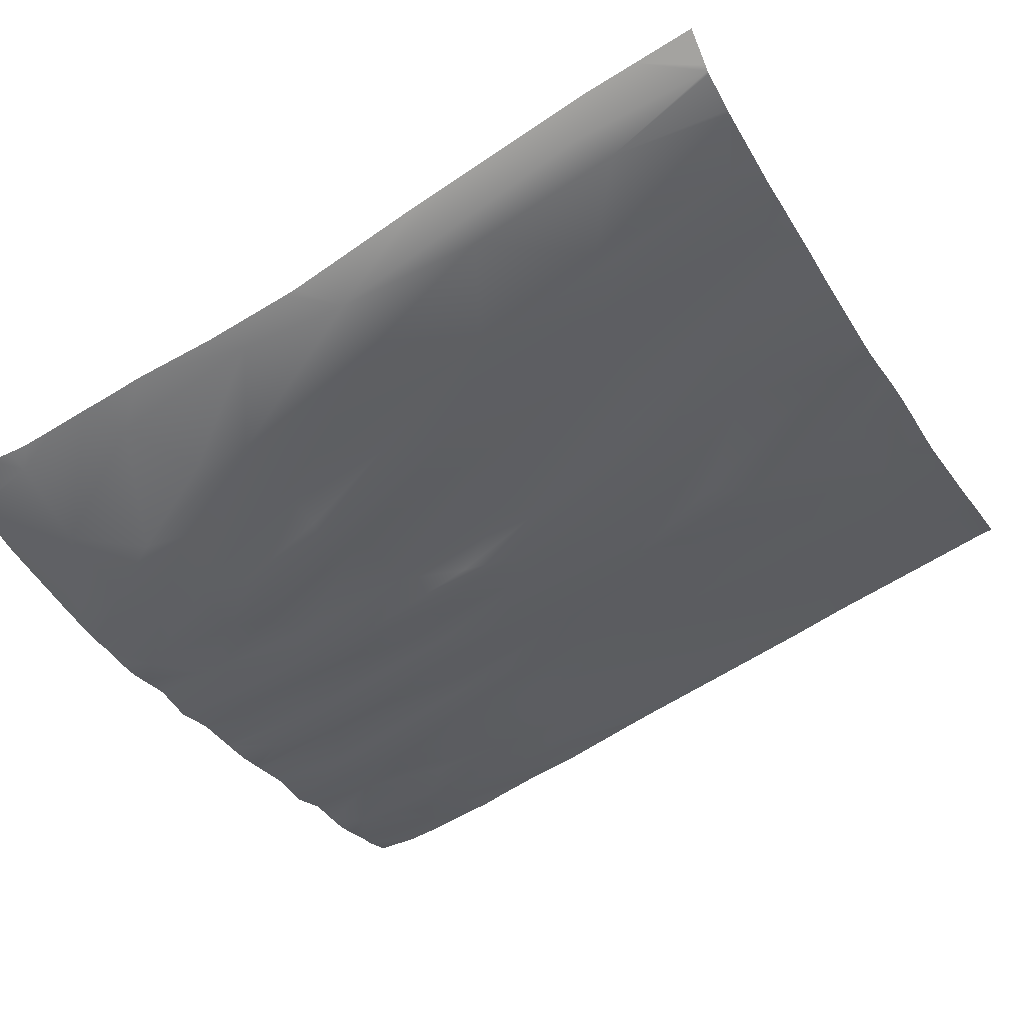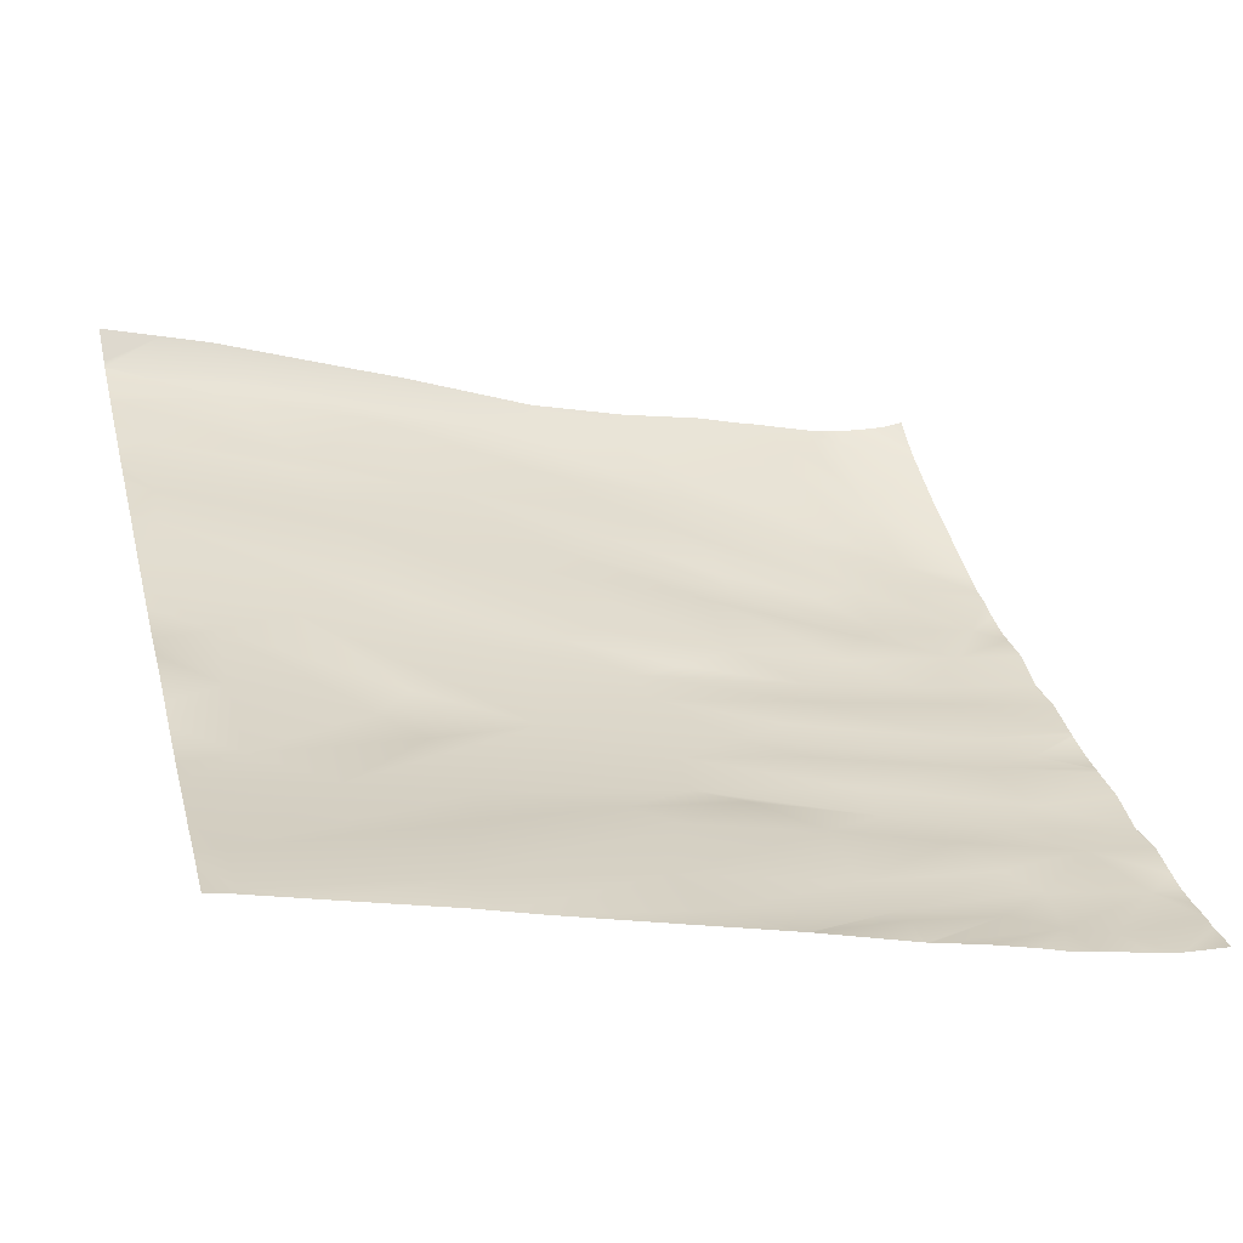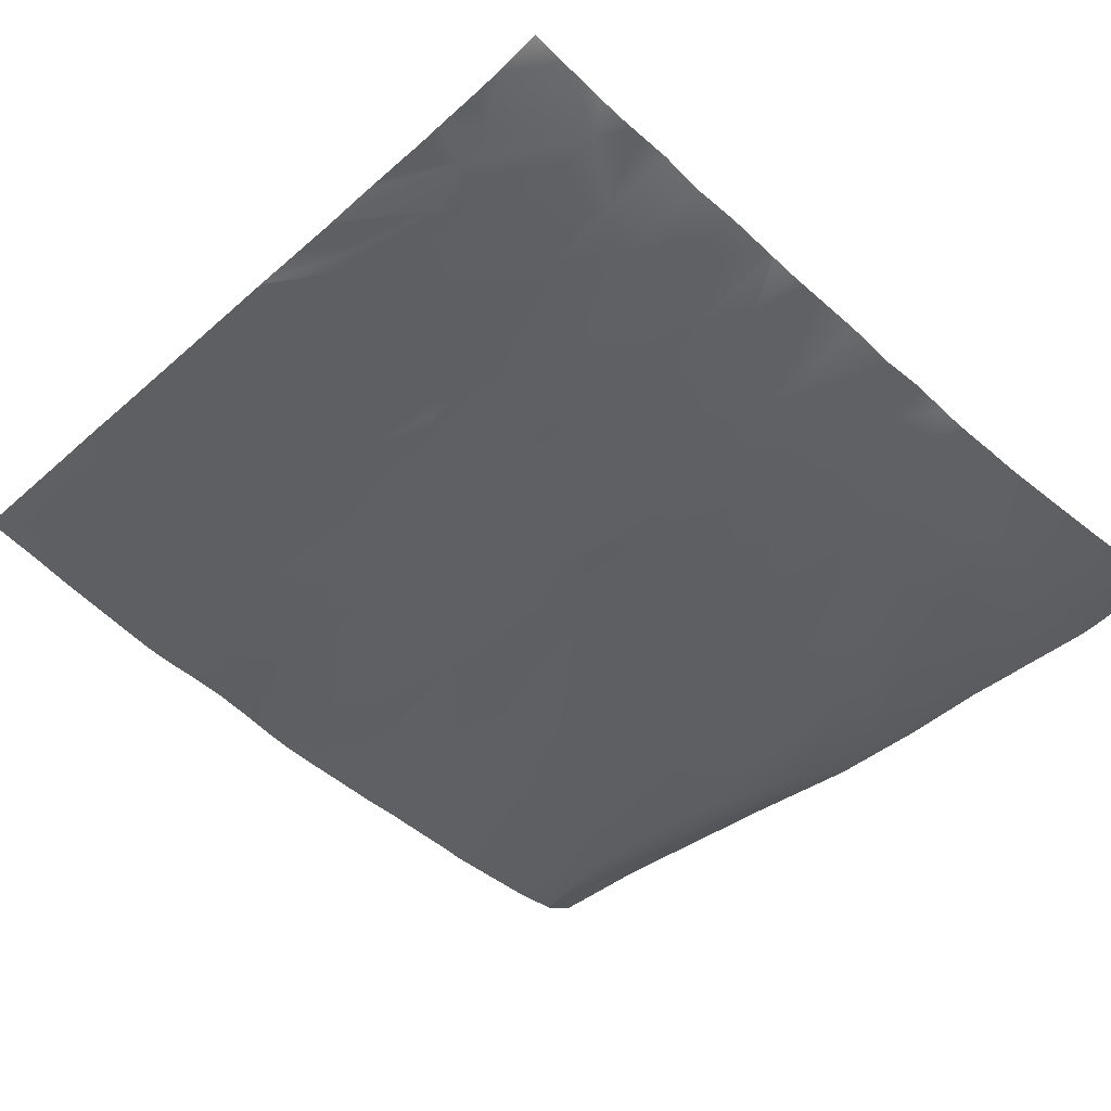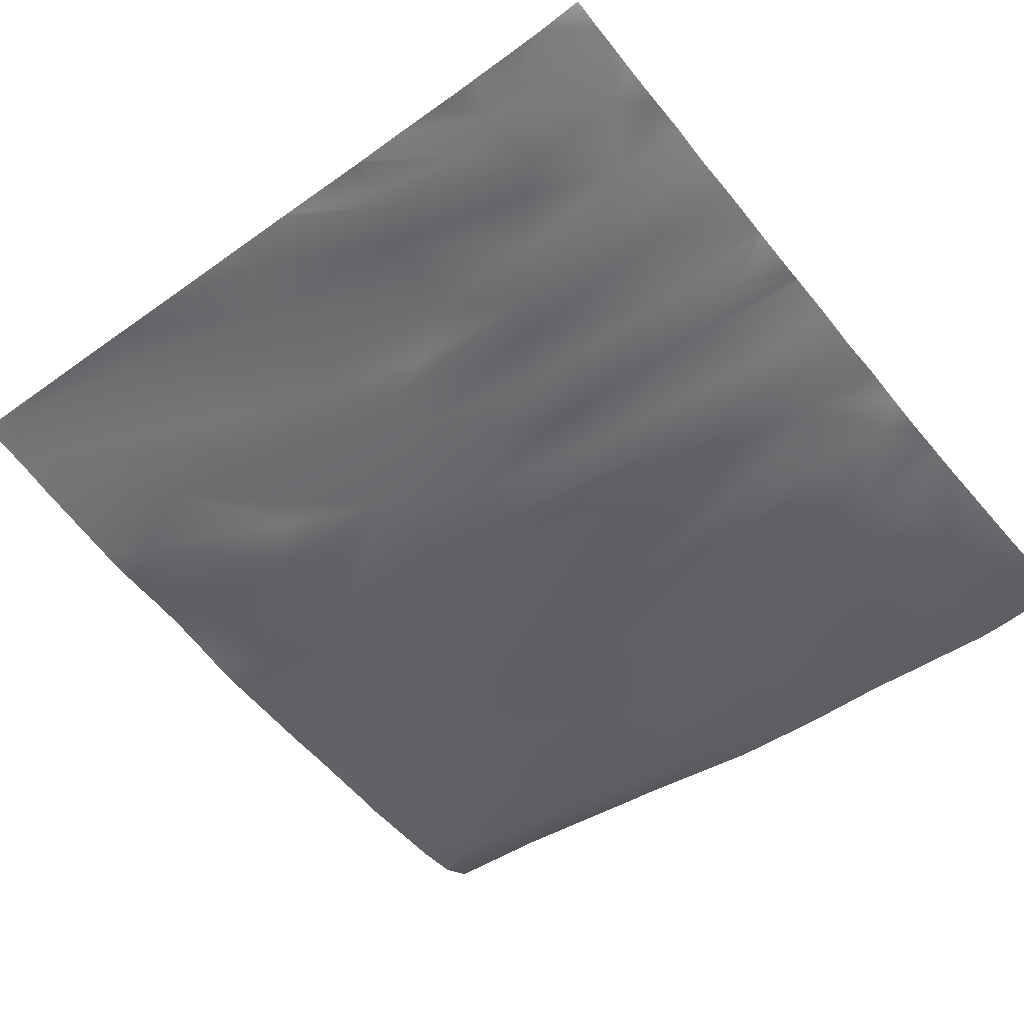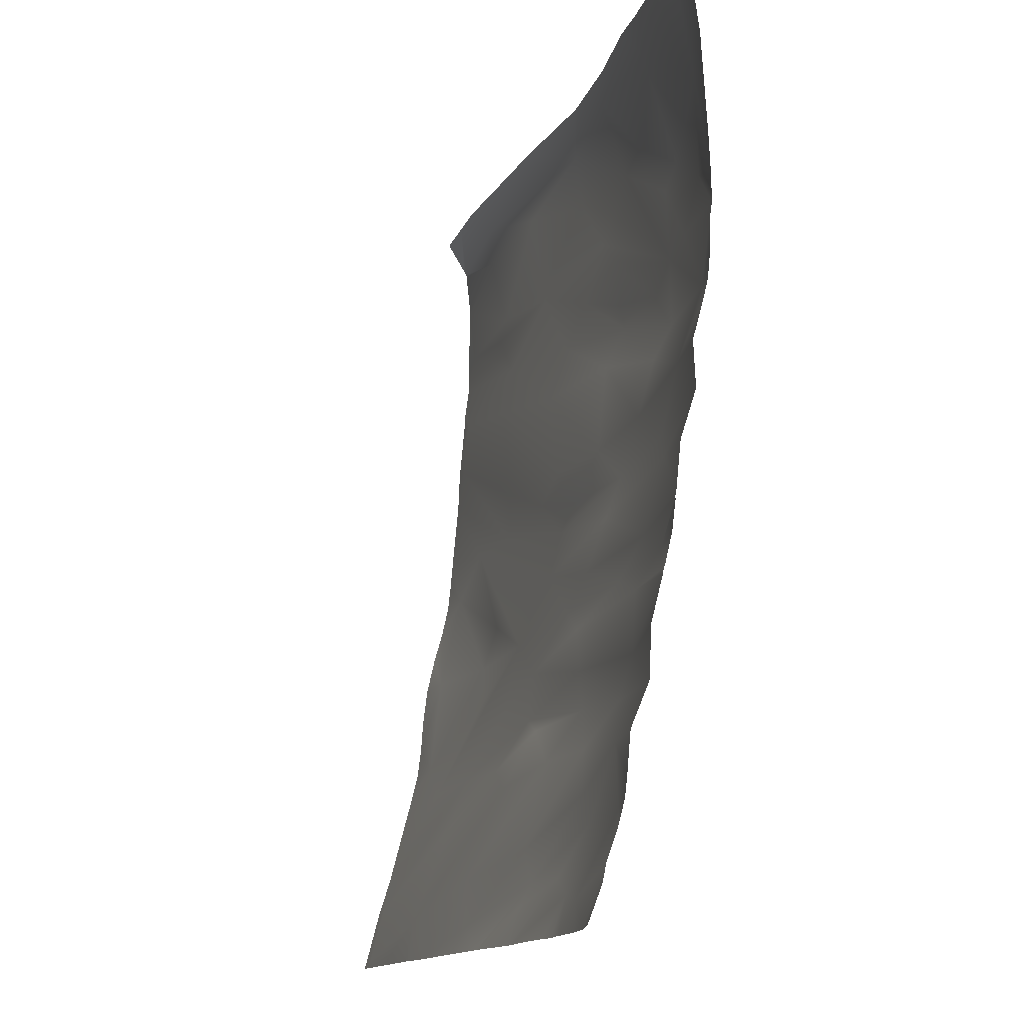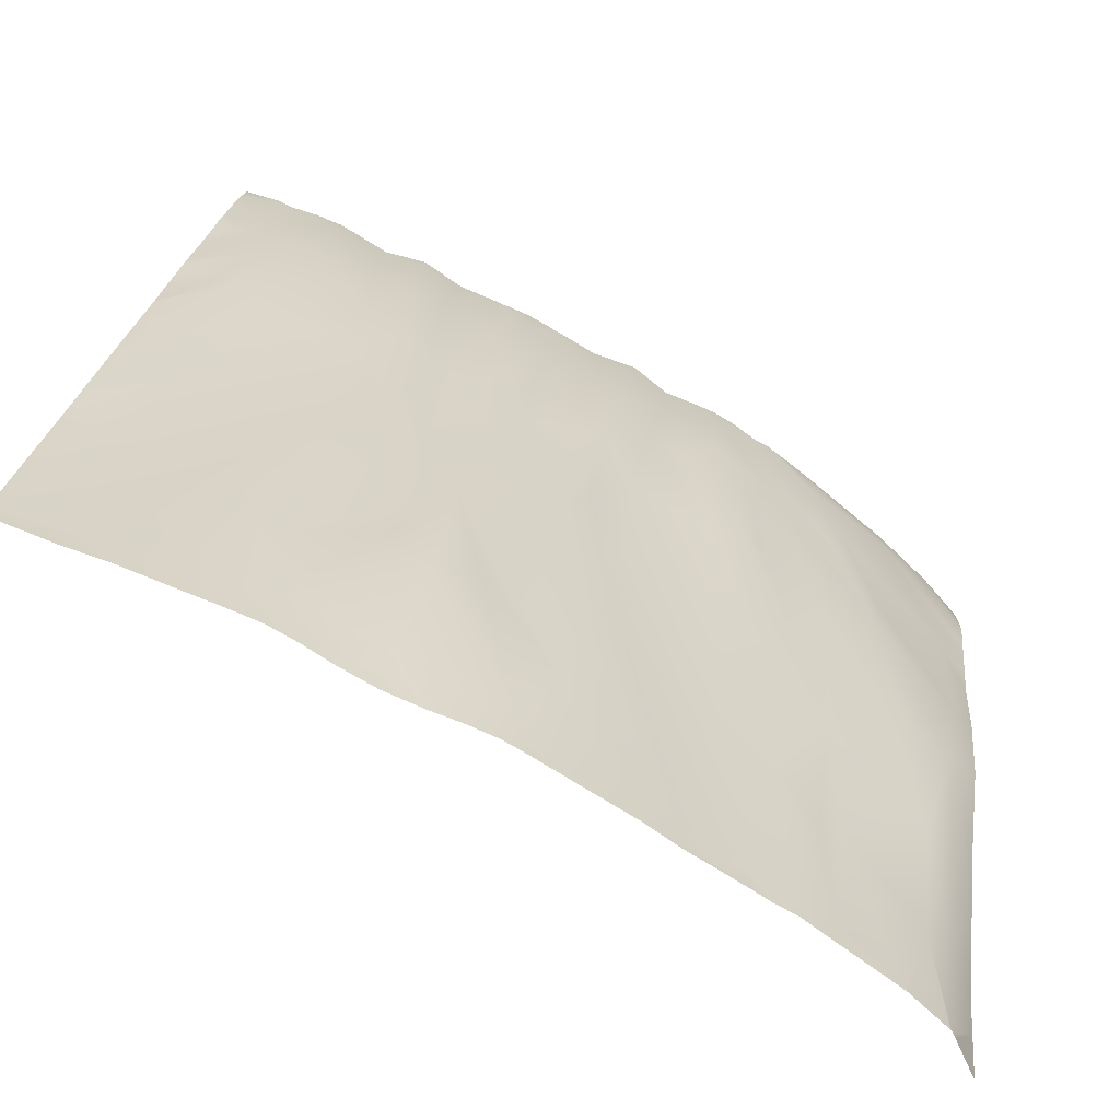
<metadata>
{"format":"obj","ext":"obj","renderer":"f3d","projection":"perspective","resolution":1024,"background":"white","views":[{"elev":-34.9,"azim":118.8,"up":"+Y"},{"elev":32.3,"azim":-104.2,"up":"+Y"},{"elev":-57.8,"azim":-43.4,"up":"+Y"},{"elev":-63.8,"azim":-50.9,"up":"+Y"},{"elev":74.7,"azim":-80.3,"up":"+Z"},{"elev":-79.9,"azim":-26.7,"up":"+Z"}]}
</metadata>
<code>
o lod_0_725_Cube
v 501.3 -13.86 578.3
v 507.7 -19.67 596.2
v 512 -23 608.4
v 497.1 -15.7 586.4
v 487.8 -11.08 572.1
v 503.8 -22.7 609.7
v 497.5 -19.35 598.7
v 506.7 -25.45 620.9
v 501.5 -25.76 620.6
v 509 -29.38 634.9
v 512 -32.77 645.8
v 504.1 -30.4 638.6
v 509.3 -34.35 654.4
v 502.5 -35 658
v 498.8 -34.51 653.3
v 498.4 -36.71 667
v 499.9 -31.26 640.1
v 499.6 -26.77 626.2
v 493.8 -34.73 659.6
v 495.1 -32.02 645.8
v 495.4 -28.45 632.9
v 490.2 -32.55 649.1
v 496.8 -22.97 612.9
v 494.3 -24.2 618
v 492 -18.46 598.4
v 486.3 -27.79 633.1
v 484.5 -21.93 614
v 481 -15.92 594.4
v 483.6 -11.08 574.6
v 477.3 -10.62 574.9
v 479.4 -22.79 617.1
v 482.8 -29.08 636.4
v 487.5 -33.75 652.4
v 480.2 -28.24 635.8
v 482.5 -31.53 646.2
v 480.5 -32.6 651.8
v 479.7 -33.5 656.6
v 487.3 -35.87 663.9
v 512 -13.27 578
v 522.7 -13.86 578.3
v 512 -18.82 592
v 516.3 -19.67 596.2
v 526.9 -15.7 586.4
v 536.2 -11.08 572.1
v 520.2 -22.7 609.7
v 526.5 -19.35 598.7
v 517.3 -25.45 620.9
v 512 -27.99 628.4
v 522.5 -25.76 620.6
v 515 -29.38 634.9
v 519.9 -30.4 638.6
v 514.7 -34.35 654.4
v 512 -36.02 661.5
v 521.5 -35 658
v 525.2 -34.51 653.3
v 525.6 -36.71 667
v 524.1 -31.26 640.1
v 524.4 -26.77 626.2
v 530.2 -34.73 659.6
v 528.9 -32.02 645.8
v 528.6 -28.45 632.9
v 533.8 -32.55 649.1
v 527.2 -22.97 612.9
v 529.7 -24.2 618
v 532 -18.46 598.4
v 537.7 -27.79 633.1
v 539.5 -21.93 614
v 543 -15.92 594.4
v 540.4 -11.08 574.6
v 546.7 -10.62 574.9
v 548.6 -15.97 594.5
v 544.6 -22.79 617.1
v 555.8 -9.769 575
v 541.2 -29.08 636.4
v 553.6 -13.64 589.7
v 536.5 -33.75 652.4
v 553.5 -19 607.4
v 555.8 -13.97 591.6
v 547.7 -24.32 624
v 565.4 -15.57 601.5
v 543.8 -28.24 635.8
v 565.5 -10.45 584.6
v 541.5 -31.53 646.2
v 547.7 -27.9 635.7
v 552.8 -25.28 629.2
v 543.5 -32.6 651.8
v 560.9 -22.01 618.9
v 558.4 -26.59 635.6
v 567.9 -20.1 616.6
v 568.9 -9.854 587.1
v 569.4 -22.48 628.6
v 567.6 -26.37 645.9
v 569.5 -28.78 658.5
v 559.1 -27.61 641.7
v 559.5 -32.05 659.2
v 553.3 -31.65 652.9
v 552.1 -30.97 648.2
v 549.2 -33.98 659.8
v 544.3 -33.5 656.6
v 536.7 -35.87 663.9
v 571.9 -28.01 664.6
v 571.9 -27.66 667.2
v 567.8 -29.6 667.2
v 567.4 -29.77 667.2
v 567 -29.9 667.2
v 560.5 -31.85 667.2
v 571.9 -27.79 659
v 571.9 -27.5 656.5
v 571.9 -27.95 661.6
v 571.9 -26.6 652.8
v 571.9 -25.48 648.4
v 571.9 -24.92 645.9
v 571.9 -23.67 641.1
v 571.9 -21.98 631.7
v 539 -36.01 667.2
v 536.2 -36.23 667.2
v 550.3 -34.17 667.2
v 546.6 -34.95 667.2
v 543.7 -35.48 667.2
v 542 -35.52 667.2
v 520.6 -36.08 667.2
v 515.9 -36.42 667.2
v 525.5 -36.72 667.2
v 525.6 -36.72 667.2
v 525.7 -36.7 667.2
v 534.2 -36.1 667.2
v 530.2 -35.76 667.2
v 515.4 -36.41 667.2
v 508.1 -36.42 667.2
v 503.4 -36.08 667.2
v 498.5 -36.72 667.2
v 498.4 -36.72 667.2
v 512 -36.63 667.2
v 509 -36.47 667.2
v 515 -36.47 667.2
v 508.6 -36.41 667.2
v 498.3 -36.7 667.2
v 493.8 -35.76 667.2
v 489.8 -36.1 667.2
v 487.8 -36.23 667.2
v 485 -36.01 667.2
v 482 -35.52 667.2
v 477.4 -34.95 667.2
v 476.6 -34.77 667.2
v 476.6 -34.76 666.7
v 480.3 -35.48 667.2
v 476.6 -34.47 662.2
v 476.6 -33.8 658.6
v 476.6 -28.04 636.1
v 476.6 -28.16 636.6
v 476.6 -27.92 635.7
v 571.9 -19.52 621.6
v 571.9 -6.726 584.2
v 571.9 -12.13 600.4
v 571.9 -5.26 578.5
v 568.7 -6.018 571.9
v 568.2 -6.436 571.9
v 571.9 -3.488 571.9
v 571.9 -19.24 620.5
v 571.9 -13.72 605.3
v 554.6 -9.179 571.9
v 552.1 -9.587 571.9
v 549.1 -9.7 571.9
v 562.8 -7.9 571.9
v 561.6 -8.09 571.9
v 563.3 -7.819 571.9
v 567.9 -6.539 571.9
v 547.4 -9.883 571.9
v 542.4 -10.3 571.9
v 540.7 -10.42 571.9
v 536 -11.02 571.9
v 528.8 -11.6 571.9
v 525.6 -11.87 571.9
v 522.9 -12.03 571.9
v 519.7 -11.89 571.9
v 536.3 -11 571.9
v 516.1 -11.52 571.9
v 512 -11.31 571.9
v 476.6 -24.17 623.3
v 476.6 -24.55 624.6
v 476.6 -24.63 624.9
v 476.6 -16.71 596.9
v 476.6 -17.91 600.9
v 476.6 -15.96 594.5
v 498.4 -11.87 571.9
v 495.2 -11.6 571.9
v 488 -11.02 571.9
v 501.1 -12.03 571.9
v 504.3 -11.89 571.9
v 507.9 -11.52 571.9
v 481.6 -10.3 571.9
v 476.6 -9.883 571.9
v 487.7 -11 571.9
v 483.3 -10.42 571.9
v 476.6 -32.48 653.2
v 476.6 -31.85 650.1
v 476.6 -31.01 647.5
v 476.6 -29.49 642.2
v 476.6 -21.58 614
v 476.6 -10.33 573.9
v 476.6 -12.79 582.8
v 476.6 -9.879 571.9
f 1 189 188
f 41 39 1
f 1 188 185
f 2 41 1
f 3 41 2
f 2 1 4
f 1 186 4
f 2 4 3
f 186 5 4
f 5 187 193
f 6 3 4
f 4 5 7
f 4 7 6
f 8 3 6
f 48 3 8
f 6 7 9
f 8 6 9
f 10 48 8
f 11 48 10
f 10 8 12
f 12 8 9
f 11 10 13
f 13 10 12
f 53 11 13
f 53 136 134
f 13 12 14
f 14 12 15
f 14 15 16
f 15 12 17
f 12 9 17
f 17 9 18
f 15 19 16
f 16 138 137
f 15 17 20
f 15 20 19
f 17 21 20
f 17 18 21
f 20 22 19
f 9 23 18
f 7 23 9
f 18 23 24
f 18 24 21
f 7 25 23
f 24 23 25
f 20 21 26
f 20 26 22
f 24 27 21
f 21 27 26
f 24 25 28
f 24 28 27
f 7 29 25
f 7 5 29
f 25 30 28
f 25 29 30
f 5 194 29
f 28 201 184
f 28 182 27
f 30 191 192
f 29 194 191
f 30 200 201
f 192 200 30
f 27 183 31
f 26 27 31
f 26 31 32
f 22 26 32
f 22 32 33
f 19 22 33
f 31 183 199
f 31 180 32
f 32 181 34
f 35 32 34
f 33 32 35
f 34 181 151
f 34 149 35
f 35 150 36
f 33 35 36
f 36 197 196
f 36 195 37
f 37 195 148
f 38 36 37
f 33 36 38
f 38 19 33
f 147 146 142
f 38 142 141
f 40 175 39
f 41 40 39
f 40 173 174
f 42 40 41
f 3 42 41
f 42 43 40
f 40 172 173
f 42 3 43
f 44 172 43
f 44 176 171
f 45 43 3
f 43 46 44
f 43 45 46
f 47 45 3
f 48 47 3
f 45 49 46
f 47 49 45
f 50 47 48
f 11 50 48
f 50 51 47
f 51 49 47
f 11 52 50
f 52 51 50
f 53 52 11
f 53 128 52
f 52 54 51
f 54 55 51
f 54 56 55
f 55 57 51
f 51 57 49
f 57 58 49
f 55 56 59
f 56 127 59
f 55 60 57
f 55 59 60
f 57 60 61
f 57 61 58
f 60 59 62
f 49 58 63
f 46 49 63
f 58 64 63
f 58 61 64
f 46 63 65
f 64 65 63
f 60 66 61
f 60 62 66
f 64 61 67
f 61 66 67
f 64 68 65
f 64 67 68
f 46 65 69
f 46 69 44
f 65 68 70
f 65 70 69
f 44 170 176
f 68 71 70
f 67 71 68
f 70 169 69
f 69 169 170
f 70 162 163
f 70 163 168
f 67 72 71
f 66 72 67
f 73 162 71
f 66 74 72
f 62 74 66
f 71 75 73
f 62 76 74
f 59 76 62
f 71 77 75
f 72 77 71
f 75 78 73
f 77 78 75
f 164 73 78
f 79 77 72
f 74 79 72
f 77 80 78
f 81 79 74
f 78 80 82
f 82 164 78
f 83 81 74
f 76 83 74
f 81 84 79
f 81 83 84
f 84 85 79
f 85 77 79
f 86 84 83
f 76 86 83
f 84 86 85
f 85 87 77
f 77 87 80
f 88 87 85
f 85 86 88
f 87 89 80
f 87 88 89
f 80 89 90
f 80 90 82
f 88 91 89
f 82 157 167
f 82 167 166
f 89 154 90
f 155 156 157
f 89 159 160
f 152 89 91
f 91 114 152
f 92 112 113
f 113 91 92
f 93 108 110
f 94 92 91
f 94 91 88
f 92 111 112
f 95 110 111
f 96 92 94
f 96 94 88
f 95 92 96
f 97 96 88
f 86 97 88
f 98 96 97
f 98 95 96
f 99 97 86
f 99 98 97
f 100 99 86
f 76 100 86
f 100 76 59
f 99 119 98
f 100 120 99
f 93 107 108
f 122 121 54
f 118 117 95
f 126 59 127
f 154 153 90
f 140 139 38
f 130 129 14
f 145 144 143
f 103 102 101
f 123 124 56
f 116 115 100
f 133 135 53
f 134 133 53
f 118 98 119
f 121 56 54
f 126 116 100
f 199 179 31
f 190 189 39
f 165 161 73
f 124 125 56
f 117 106 95
f 130 16 131
f 105 93 95
f 137 132 16
f 198 197 36
f 175 177 39
f 150 198 36
f 178 190 39
f 177 178 39
f 141 140 38
f 129 13 14
f 139 19 38
f 143 147 145
f 103 101 109
f 158 156 155
f 132 131 16
f 109 107 93
f 122 52 128
f 106 105 95
f 1 39 189
f 1 185 186
f 186 187 5
f 53 13 136
f 16 19 138
f 5 193 194
f 28 30 201
f 28 184 182
f 30 29 191
f 192 202 200
f 27 182 183
f 31 179 180
f 32 180 181
f 34 151 149
f 35 149 150
f 36 196 195
f 142 37 147
f 37 148 147
f 38 37 142
f 40 174 175
f 40 43 172
f 44 171 172
f 53 135 128
f 56 125 127
f 44 69 170
f 70 168 169
f 70 71 162
f 73 161 162
f 164 165 73
f 82 166 164
f 82 90 157
f 89 160 154
f 157 90 155
f 90 153 155
f 152 159 89
f 113 114 91
f 92 95 111
f 95 93 110
f 99 120 119
f 100 115 120
f 126 100 59
f 118 95 98
f 121 123 56
f 130 14 16
f 105 104 93
f 129 136 13
f 139 138 19
f 143 146 147
f 93 104 109
f 104 103 109
f 122 54 52

</code>
